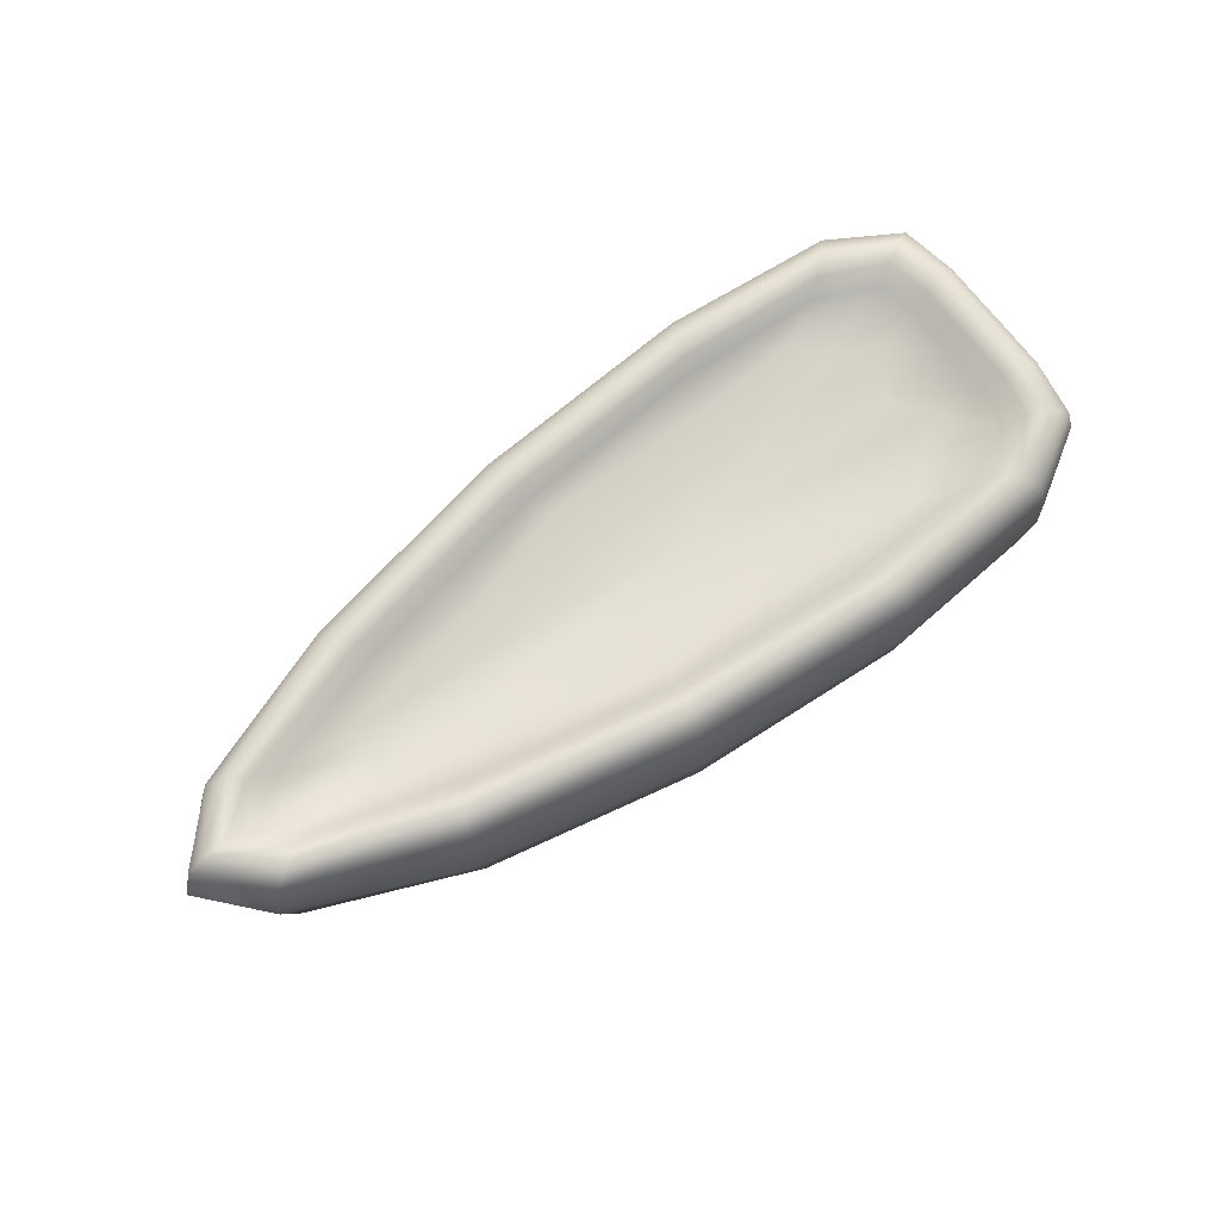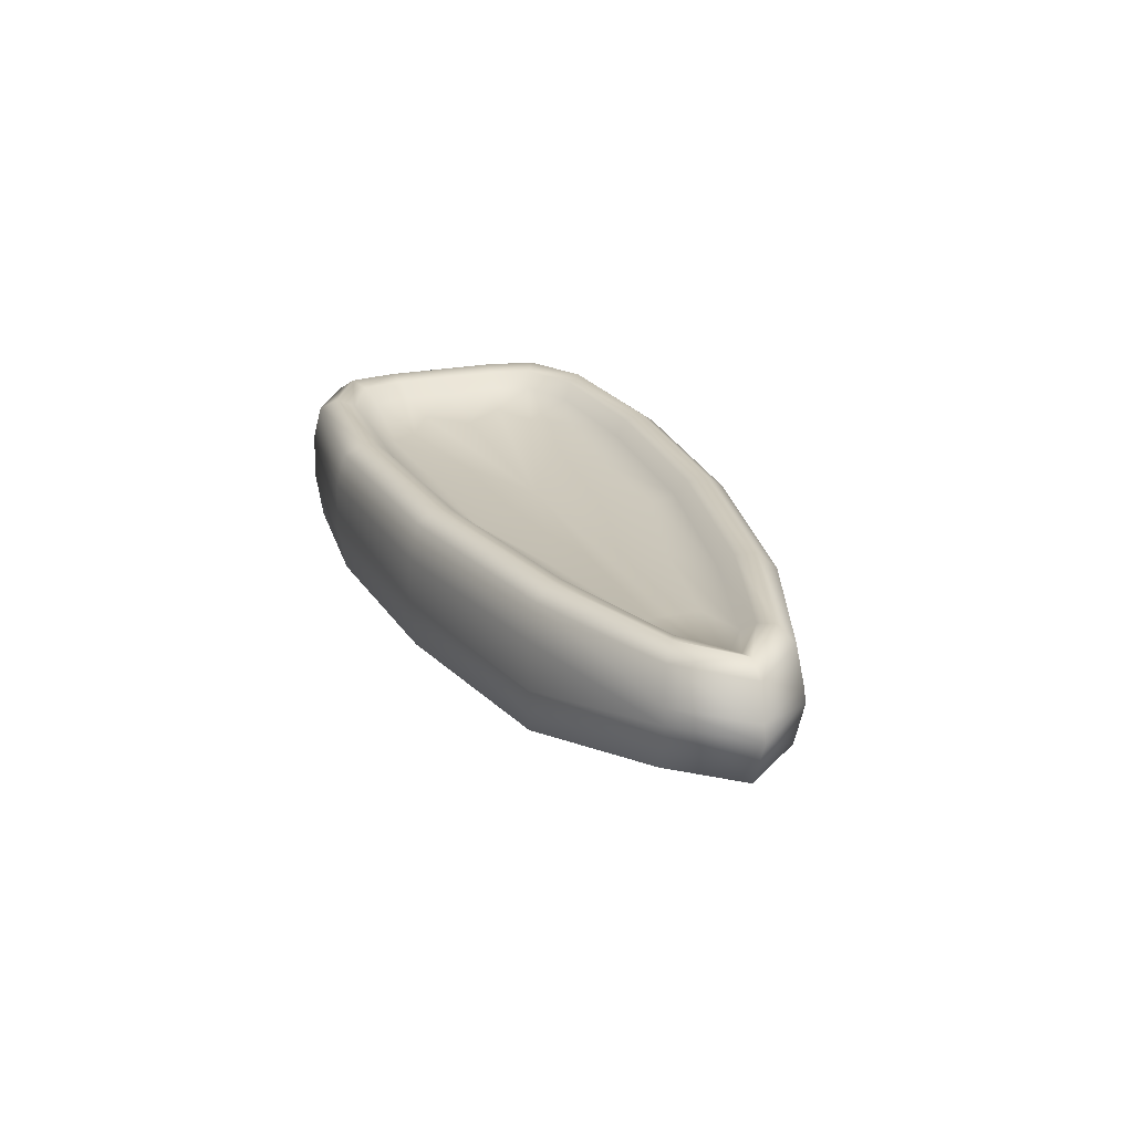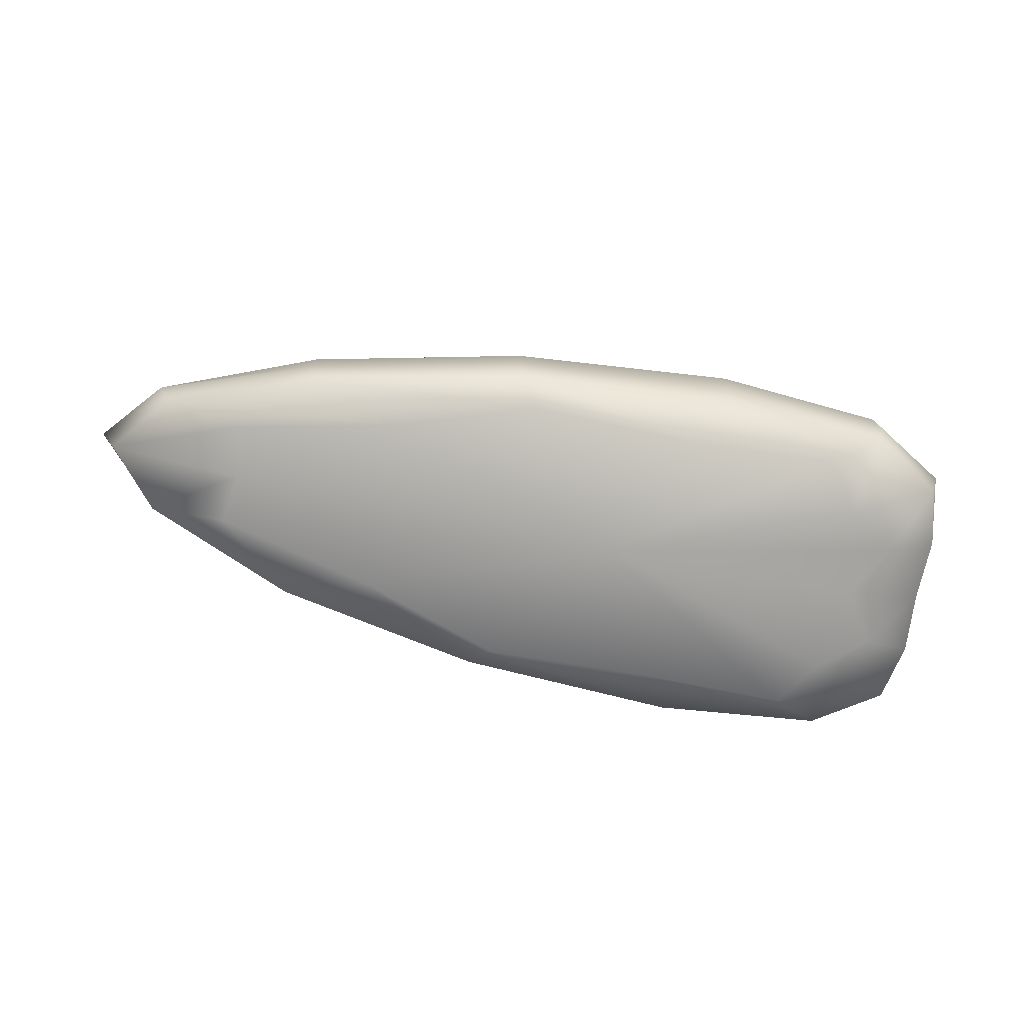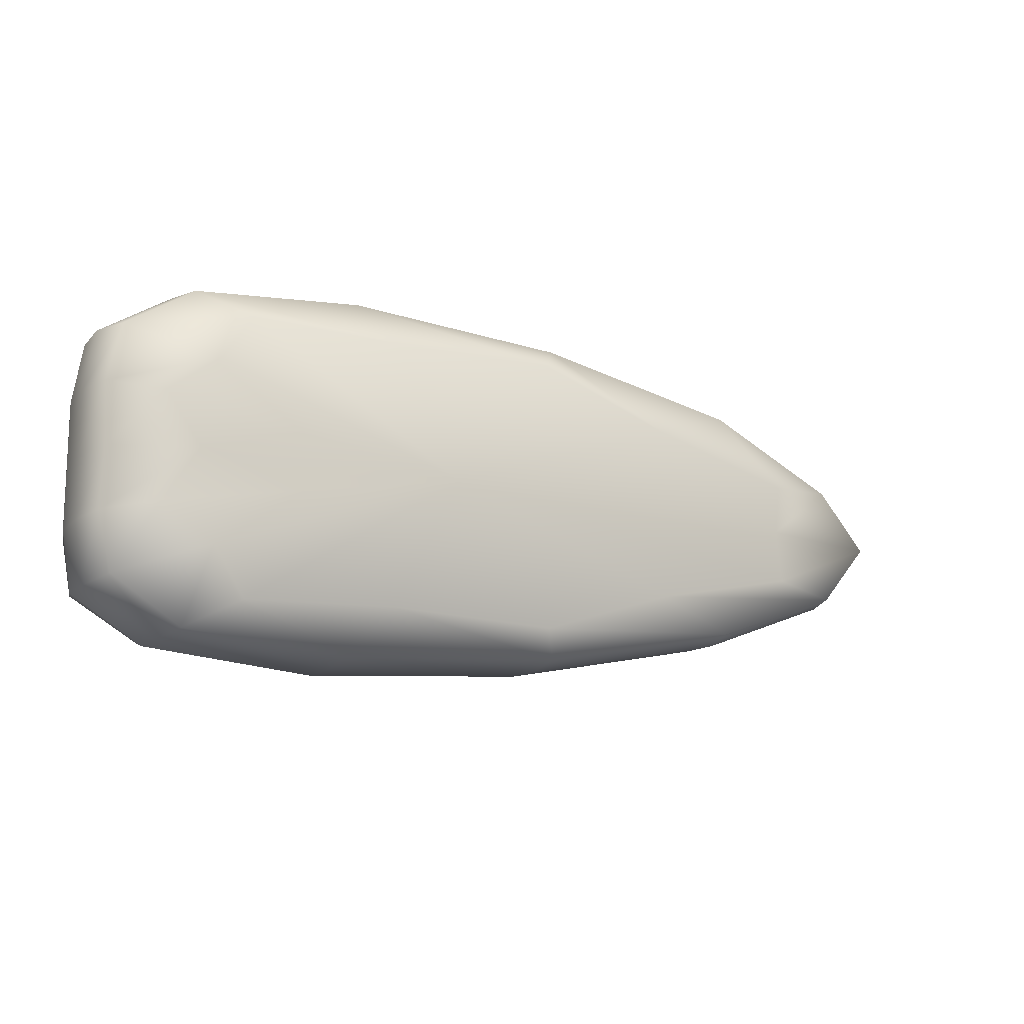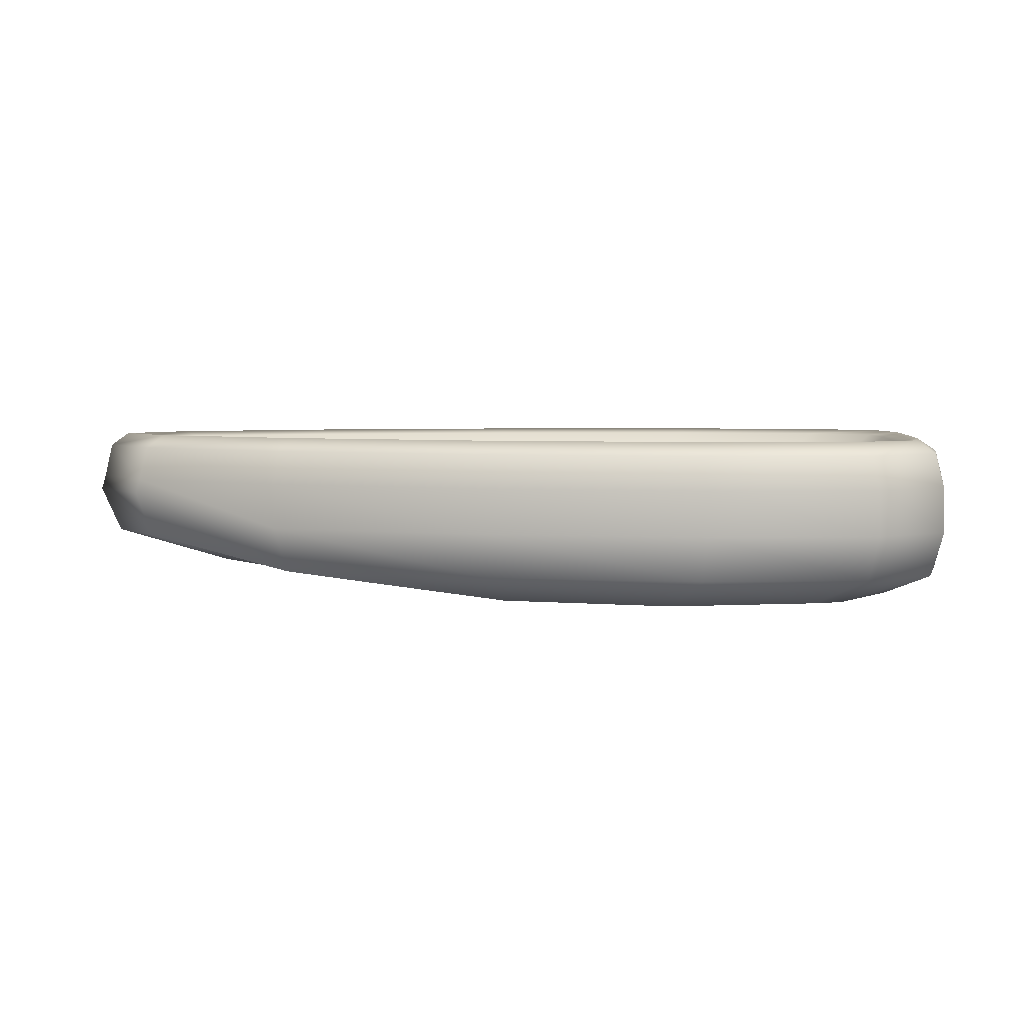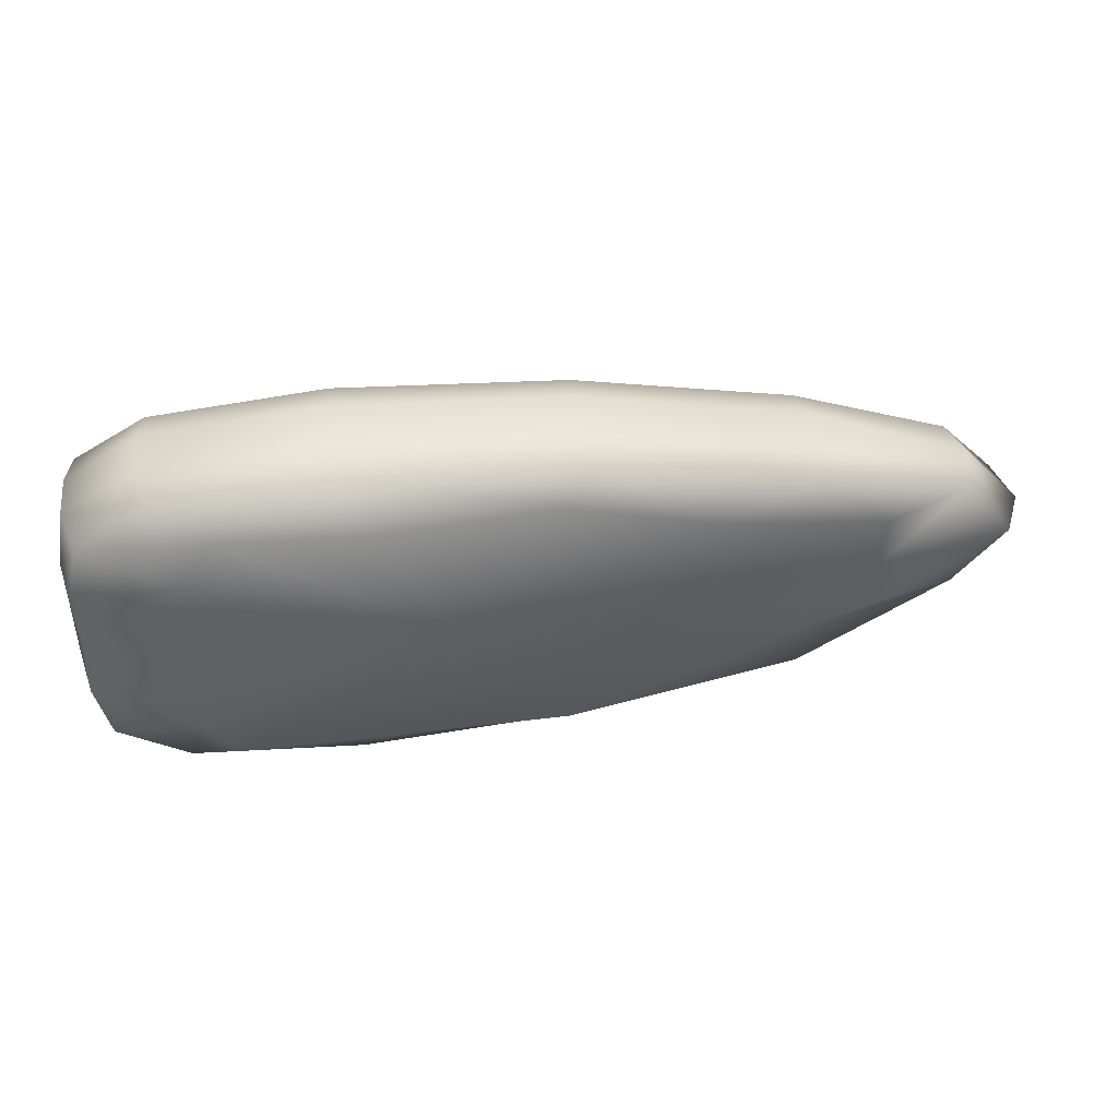
<metadata>
{"format":"obj","ext":"obj","renderer":"f3d","projection":"perspective","resolution":1024,"background":"white","views":[{"elev":69.5,"azim":143.4,"up":"+Y"},{"elev":22.1,"azim":70.0,"up":"+Y"},{"elev":-74.5,"azim":169.6,"up":"+Y"},{"elev":-14.0,"azim":-27.9,"up":"+Z"},{"elev":5.3,"azim":-176.6,"up":"+Y"},{"elev":43.7,"azim":-8.2,"up":"+Z"}]}
</metadata>
<code>
o Cube_Cube.001
v -0.683 -0.3823 0.7222
v -0.7915 0.4702 0.6772
v -0.683 -0.3823 -0.7222
v -0.7915 0.4702 -0.6772
v 1.005 -0.3823 0.7222
v 1.099 0.4702 0.6452
v 1.005 -0.3823 -0.7222
v 1.099 0.4702 -0.6452
v -0.9973 0 0.8889
v -0.9973 0 -0.8889
v 1.123 0 -0.8889
v 1.123 0 0.8889
v -1.114 -0.3823 -0.2778
v -1.114 -0.3823 0.2778
v -1.175 0.4702 0.291
v -1.175 0.4702 -0.291
v 2.636 -0.2171 0.2778
v 2.636 -0.2171 -0.2778
v 2.913 0.4702 -0.1948
v 2.913 0.4702 0.1948
v 3.147 0.1653 -0.3333
v 3.147 0.1653 0.3333
v -1.429 0 0.3333
v -1.429 0 -0.3333
v -1.378 0.4248 -0.3249
v -0.9561 0.4248 -0.8466
v 1.118 0.4248 -0.8401
v 3.087 0.4248 0.3056
v 1.118 0.4248 0.8401
v -0.9561 0.4248 0.8466
v -1.378 0.4248 0.3249
v 3.087 0.4248 -0.3056
v -0.8495 0.3318 -0.227
v -0.4759 0.3318 -0.519
v 0.9953 0.3318 -0.4806
v 2.42 0.3318 0.1501
v 0.9953 0.3318 0.4806
v -0.4759 0.3318 0.519
v -0.8495 0.3318 0.227
v 2.42 0.3318 -0.1501
v -0.8531 -0.4103 0.4712
v -0.9921 0.2443 0.8836
v -1.325 0.4248 -0.6274
v -0.9448 -0.2388 -0.8619
v 0.09642 -0.4103 -0.696
v -0.06419 0.4248 -0.9227
v 1.104 -0.2388 -0.8619
v 1.767 -0.3242 -0.4712
v 2.261 0.4248 0.6098
v 1.104 -0.2388 0.8619
v 0.09642 -0.4103 0.696
v -0.06419 0.4248 0.9227
v -0.9448 -0.2388 0.8619
v -0.9921 0.2443 -0.8836
v 1.122 0.2443 -0.8828
v 1.122 0.2443 0.8828
v -0.08517 0 0.9722
v 2.289 0 0.6528
v -0.08517 0 -0.9722
v -1.375 0 -0.6528
v -0.8531 -0.4103 -0.4712
v -0.937 -0.4103 0
v -1.325 0.4248 0.6274
v -1.378 0.4248 0
v 1.767 -0.3242 0.4712
v 2.588 -0.245 -0
v 2.261 0.4248 -0.6098
v 3.378 0.4248 -0
v 2.289 0 -0.6528
v 3.443 0.1653 -0
v -1.375 0 0.6528
v -1.429 0 0
v -1.379 -0.2388 0.3246
v -1.379 -0.2388 -0.3246
v 3.064 -0.07351 -0.3246
v 3.064 -0.07351 0.3246
v 3.125 0.2443 -0.3299
v 3.125 0.2443 0.3299
v -1.422 0.2443 0.3323
v -1.422 0.2443 -0.3323
v -1.127 0.4702 -0.5258
v 0.01972 0.4702 -0.7248
v 2.15 0.4702 0.4376
v 0.01972 0.4702 0.7248
v -1.127 0.4702 0.5258
v -1.175 0.4702 -0
v 2.15 0.4702 -0.4376
v 3.182 0.4702 -0
v -1.276 0.4942 -0.3079
v -0.8738 0.4942 -0.7619
v 1.109 0.4942 -0.7427
v 3 0.4942 0.2502
v 1.109 0.4942 0.7427
v -0.8738 0.4942 0.7619
v -1.276 0.4942 0.3079
v 3 0.4942 -0.2502
v -0.6219 0.3188 -0.3585
v 0.2021 0.3188 -0.483
v 1.667 0.3188 0.2882
v 0.2021 0.3188 0.483
v -0.6219 0.3188 0.3585
v -0.6945 0.3188 0
v 1.667 0.3188 -0.2882
v 2.38 0.3188 -0
v -0.7097 0.3937 0.6215
v -1.087 0.3937 0.2745
v 2.802 0.3937 0.1684
v 1.079 0.3937 0.5836
v -1.087 0.3937 -0.2745
v -0.7097 0.3937 -0.6215
v 2.802 0.3937 -0.1684
v 1.079 0.3937 -0.5836
v -1.369 0.2443 -0.6496
v -0.08254 0.2443 -0.966
v 2.285 0.2443 0.6474
v -0.08254 0.2443 0.966
v -0.06236 -0.2415 0.9367
v 2.222 -0.2415 0.6294
v -0.06236 -0.2415 -0.9367
v -1.308 -0.2415 -0.6294
v -1.308 -0.2415 0.6294
v -1.365 -0.2415 0
v 2.222 -0.2415 -0.6294
v 3.333 -0.07626 -0
v 0.4569 -0.4183 0
v 2.285 0.2443 -0.6474
v 3.42 0.2443 0
v -1.369 0.2443 0.6496
v -1.422 0.2443 -0
v -1.025 0.3924 0.4853
v -1.226 0.4942 -0.5766
v -0.02224 0.4942 -0.8238
v 2.205 0.4942 0.5237
v -0.02224 0.4942 0.8238
v -1.226 0.4942 0.5766
v -1.276 0.4942 -0
v 2.205 0.4942 -0.5237
v 3.28 0.4942 0
v 0.5225 0.2857 -0
v 2.067 0.3924 0.3862
v -1.025 0.3924 -0.4853
v 3.042 0.3924 -0
v -1.074 0.3924 0
v 0.05835 0.3924 0.6568
v 0.05835 0.3924 -0.6568
v 2.067 0.3924 -0.3862
f 24 80 113 60
f 80 25 43 113
f 113 43 26 54
f 60 113 54 10
f 10 54 114 59
f 54 26 46 114
f 114 46 27 55
f 59 114 55 11
f 22 78 115 58
f 78 28 49 115
f 115 49 29 56
f 58 115 56 12
f 12 56 116 57
f 56 29 52 116
f 116 52 30 42
f 57 116 42 9
f 5 50 117 51
f 50 12 57 117
f 117 57 9 53
f 51 117 53 1
f 17 76 118 65
f 76 22 58 118
f 118 58 12 50
f 65 118 50 5
f 3 44 119 45
f 44 10 59 119
f 119 59 11 47
f 45 119 47 7
f 13 74 120 61
f 74 24 60 120
f 120 60 10 44
f 61 120 44 3
f 1 53 121 41
f 53 9 71 121
f 121 71 23 73
f 41 121 73 14
f 14 73 122 62
f 73 23 72 122
f 122 72 24 74
f 62 122 74 13
f 7 47 123 48
f 47 11 69 123
f 123 69 21 75
f 48 123 75 18
f 18 75 124 66
f 75 21 70 124
f 124 70 22 76
f 66 124 76 17
f 17 65 125 66
f 5 51 125 65
f 1 41 125 51
f 14 62 125 41
f 13 61 125 62
f 3 45 125 61
f 7 48 125 45
f 18 66 125 48
f 11 55 126 69
f 55 27 67 126
f 126 67 32 77
f 69 126 77 21
f 21 77 127 70
f 77 32 68 127
f 127 68 28 78
f 70 127 78 22
f 9 42 128 71
f 42 30 63 128
f 128 63 31 79
f 71 128 79 23
f 23 79 129 72
f 79 31 64 129
f 129 64 25 80
f 72 129 80 24
f 15 85 130 106
f 85 2 105 130
f 130 105 38 101
f 106 130 101 39
f 16 81 131 89
f 81 4 90 131
f 131 90 26 43
f 89 131 43 25
f 4 82 132 90
f 82 8 91 132
f 132 91 27 46
f 90 132 46 26
f 20 83 133 92
f 83 6 93 133
f 133 93 29 49
f 92 133 49 28
f 6 84 134 93
f 84 2 94 134
f 134 94 30 52
f 93 134 52 29
f 2 85 135 94
f 85 15 95 135
f 135 95 31 63
f 94 135 63 30
f 15 86 136 95
f 86 16 89 136
f 136 89 25 64
f 95 136 64 31
f 8 87 137 91
f 87 19 96 137
f 137 96 32 67
f 91 137 67 27
f 19 88 138 96
f 88 20 92 138
f 138 92 28 68
f 96 138 68 32
f 39 101 139 102
f 38 100 139 101
f 37 99 139 100
f 36 104 139 99
f 40 103 139 104
f 35 98 139 103
f 34 97 139 98
f 33 102 139 97
f 6 83 140 108
f 83 20 107 140
f 140 107 36 99
f 108 140 99 37
f 4 81 141 110
f 81 16 109 141
f 141 109 33 97
f 110 141 97 34
f 20 88 142 107
f 88 19 111 142
f 142 111 40 104
f 107 142 104 36
f 16 86 143 109
f 86 15 106 143
f 143 106 39 102
f 109 143 102 33
f 2 84 144 105
f 84 6 108 144
f 144 108 37 100
f 105 144 100 38
f 8 82 145 112
f 82 4 110 145
f 145 110 34 98
f 112 145 98 35
f 19 87 146 111
f 87 8 112 146
f 146 112 35 103
f 111 146 103 40

</code>
